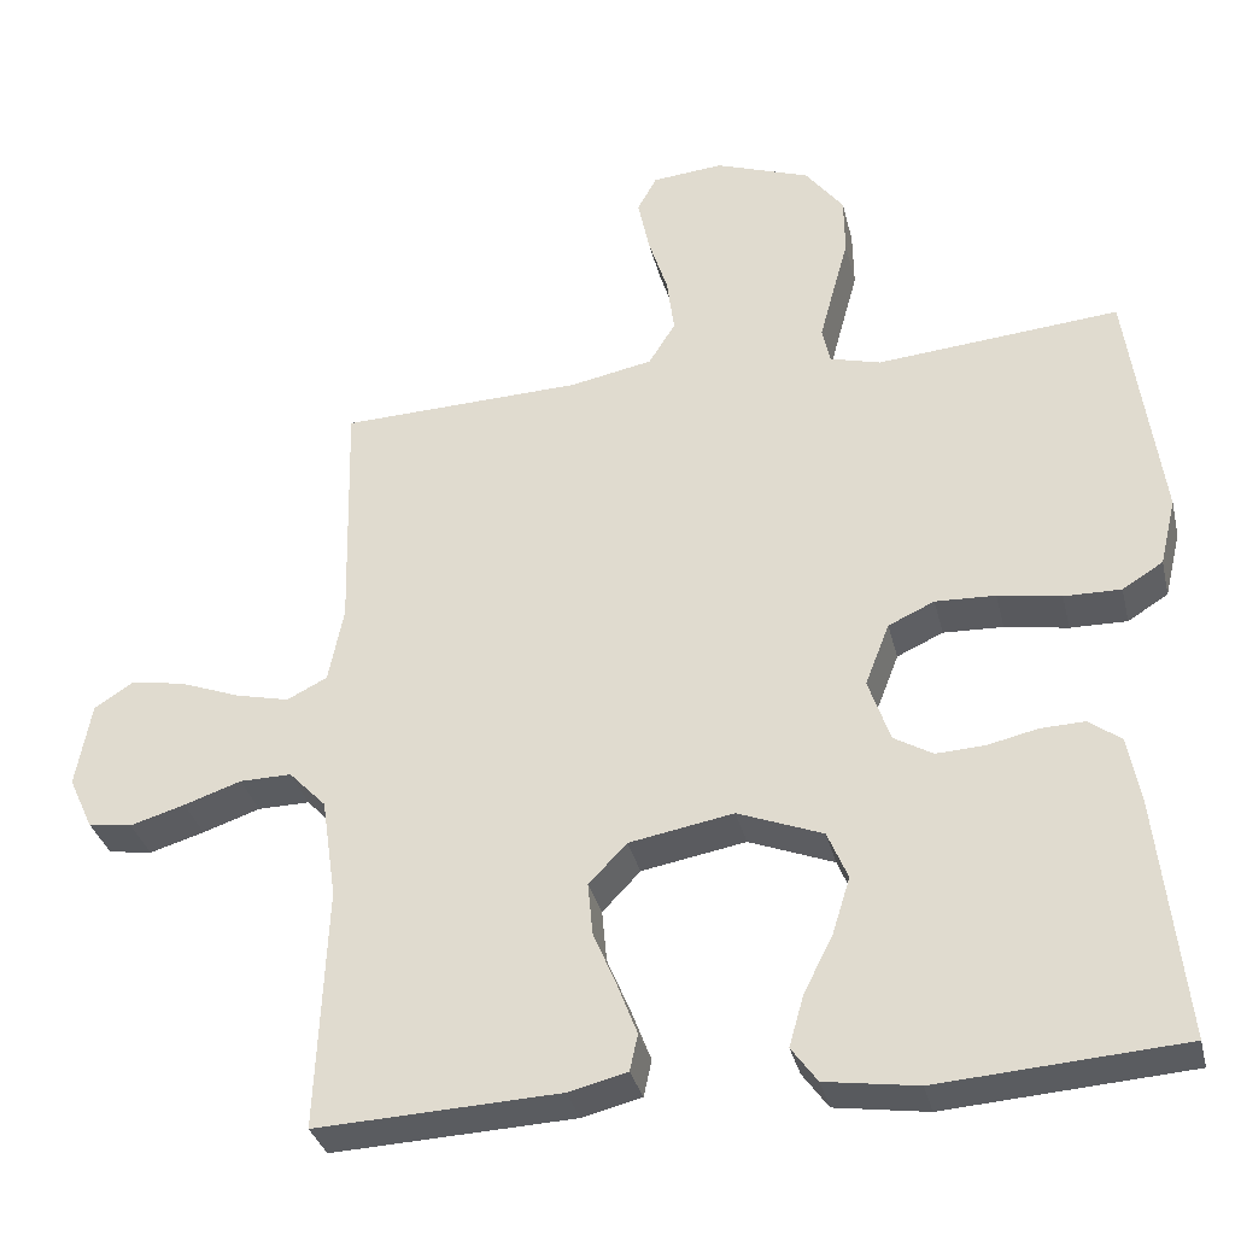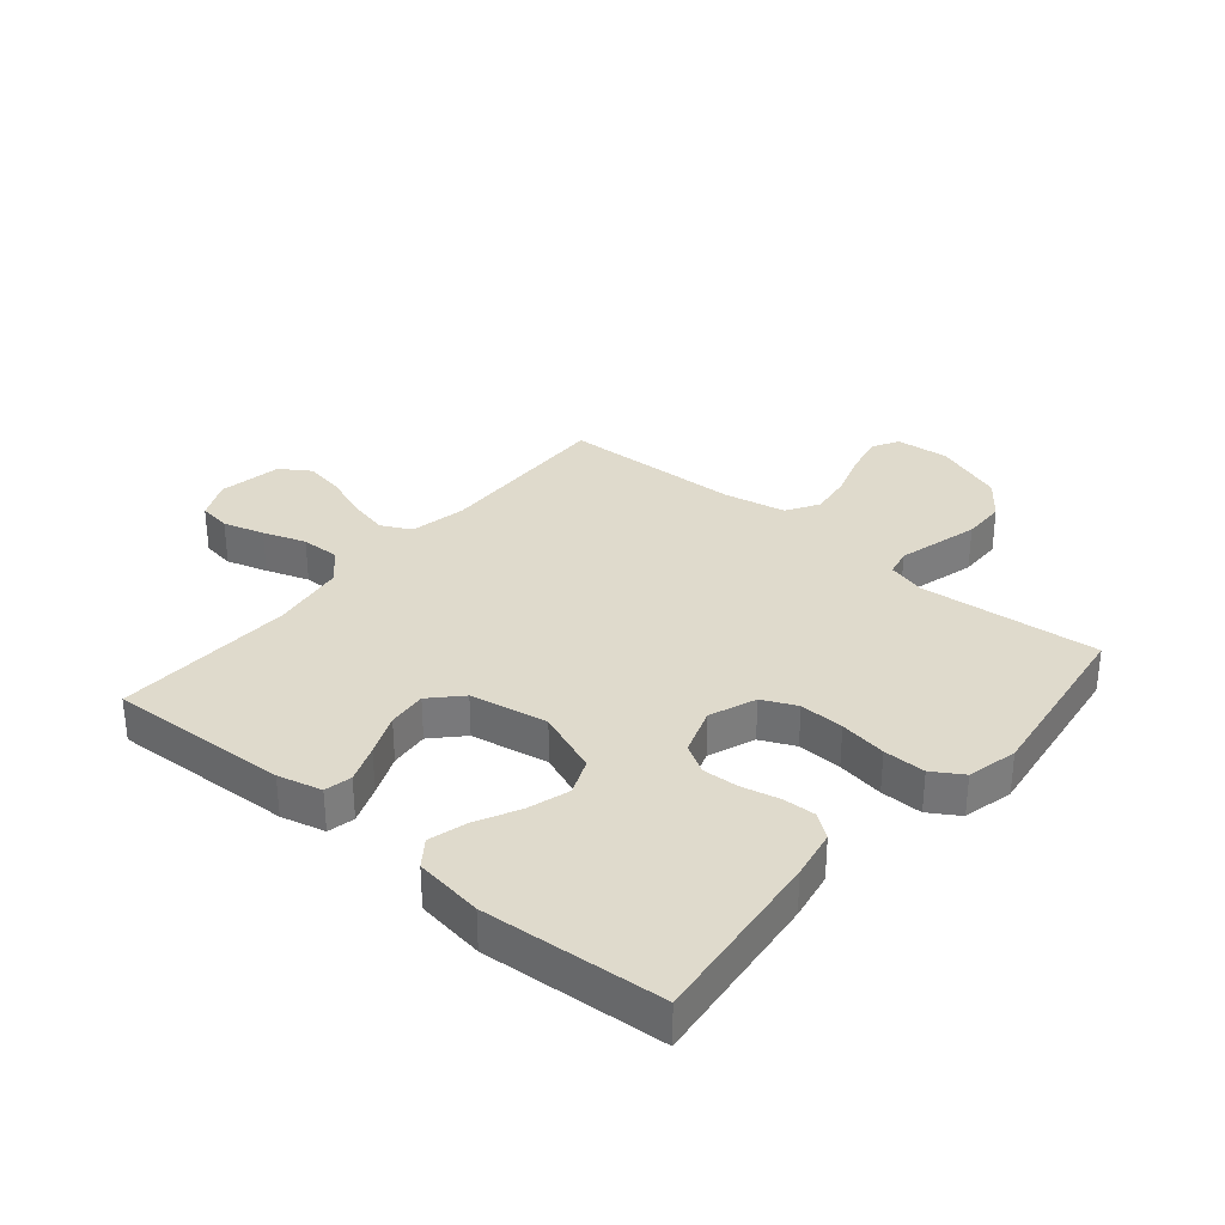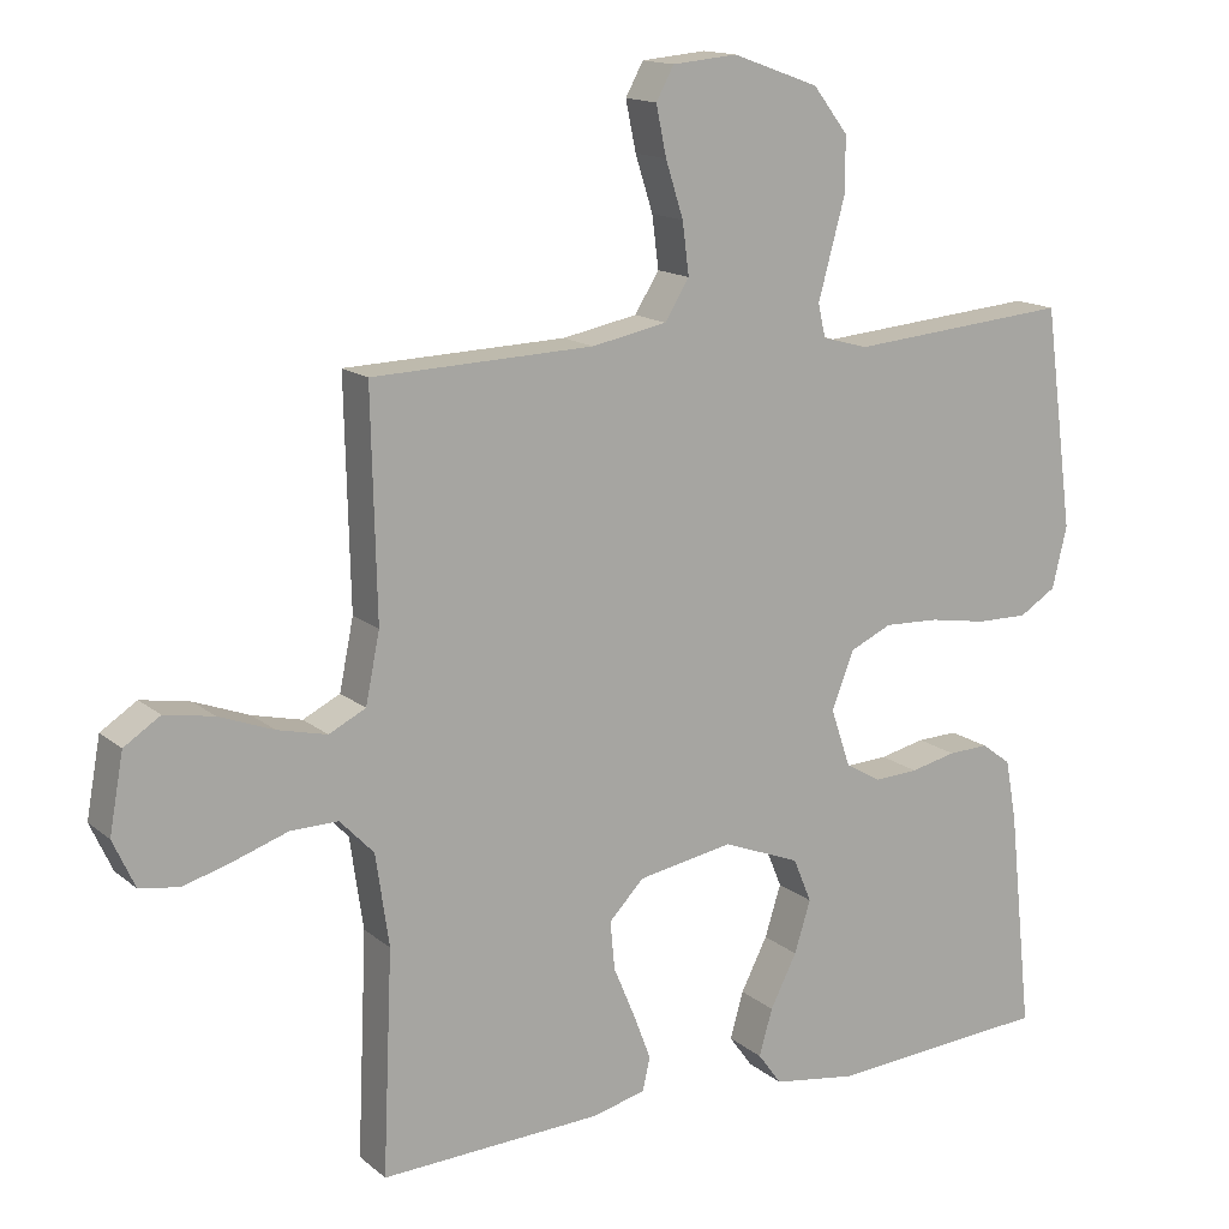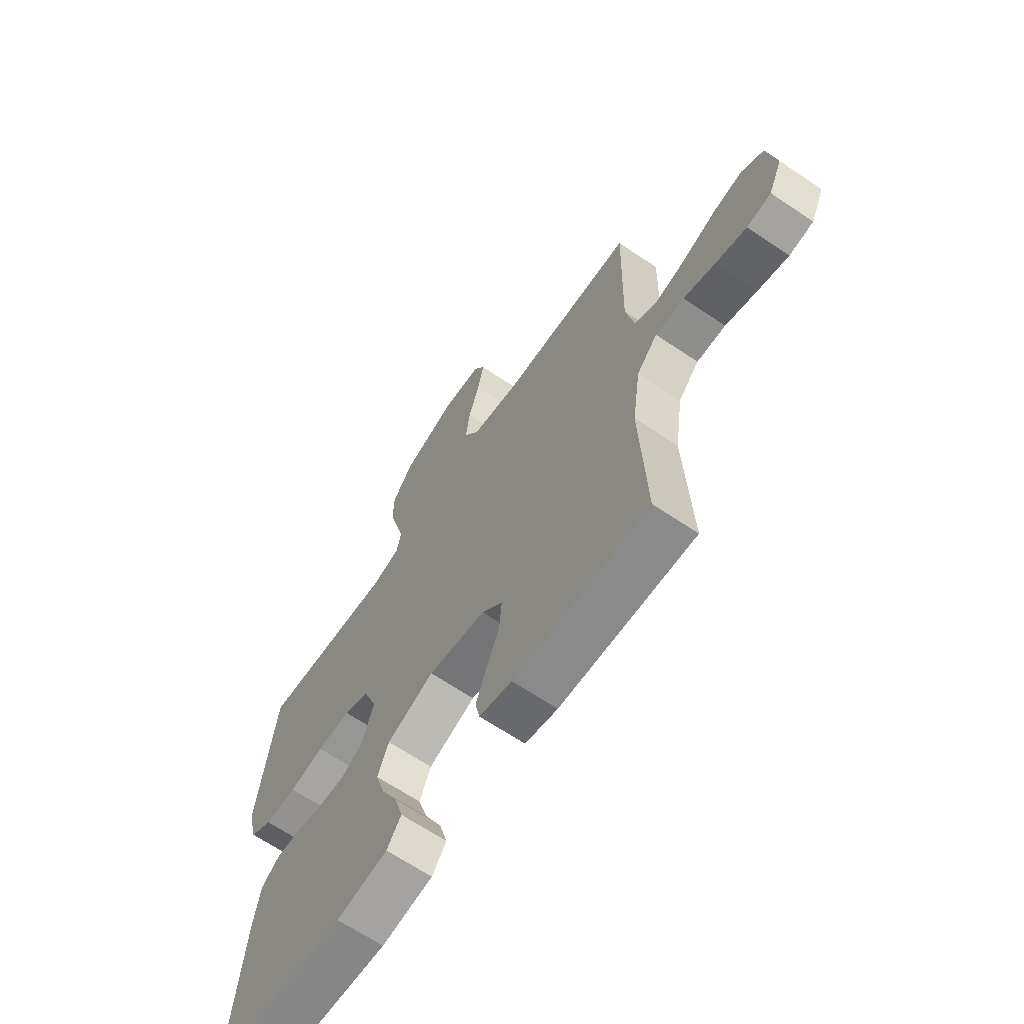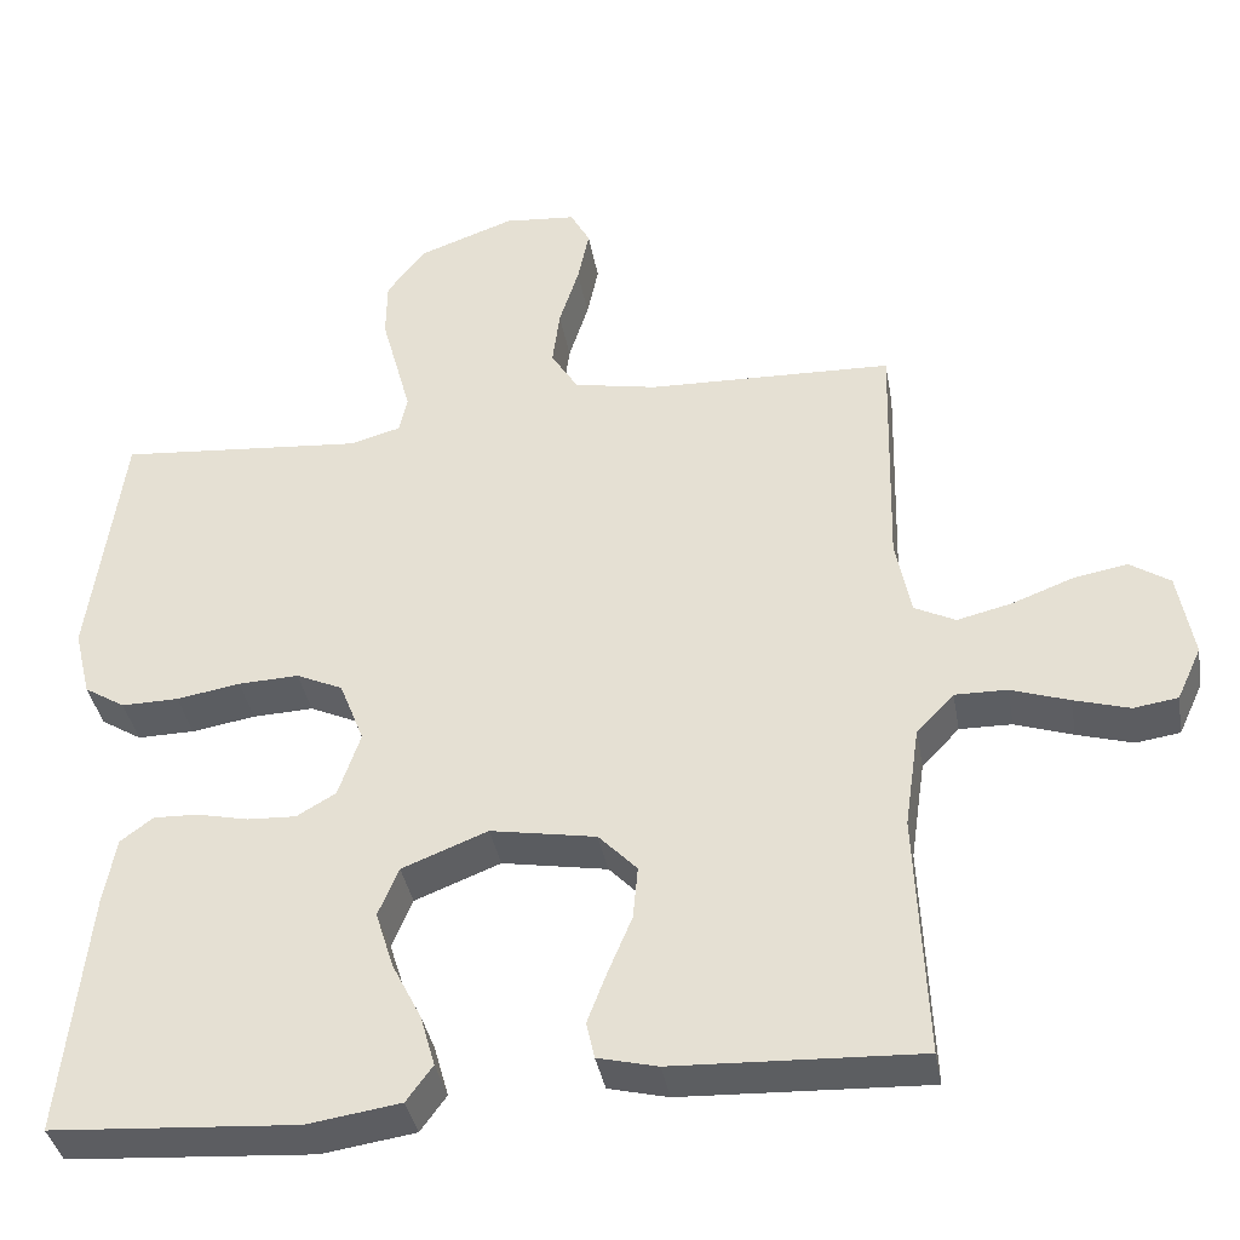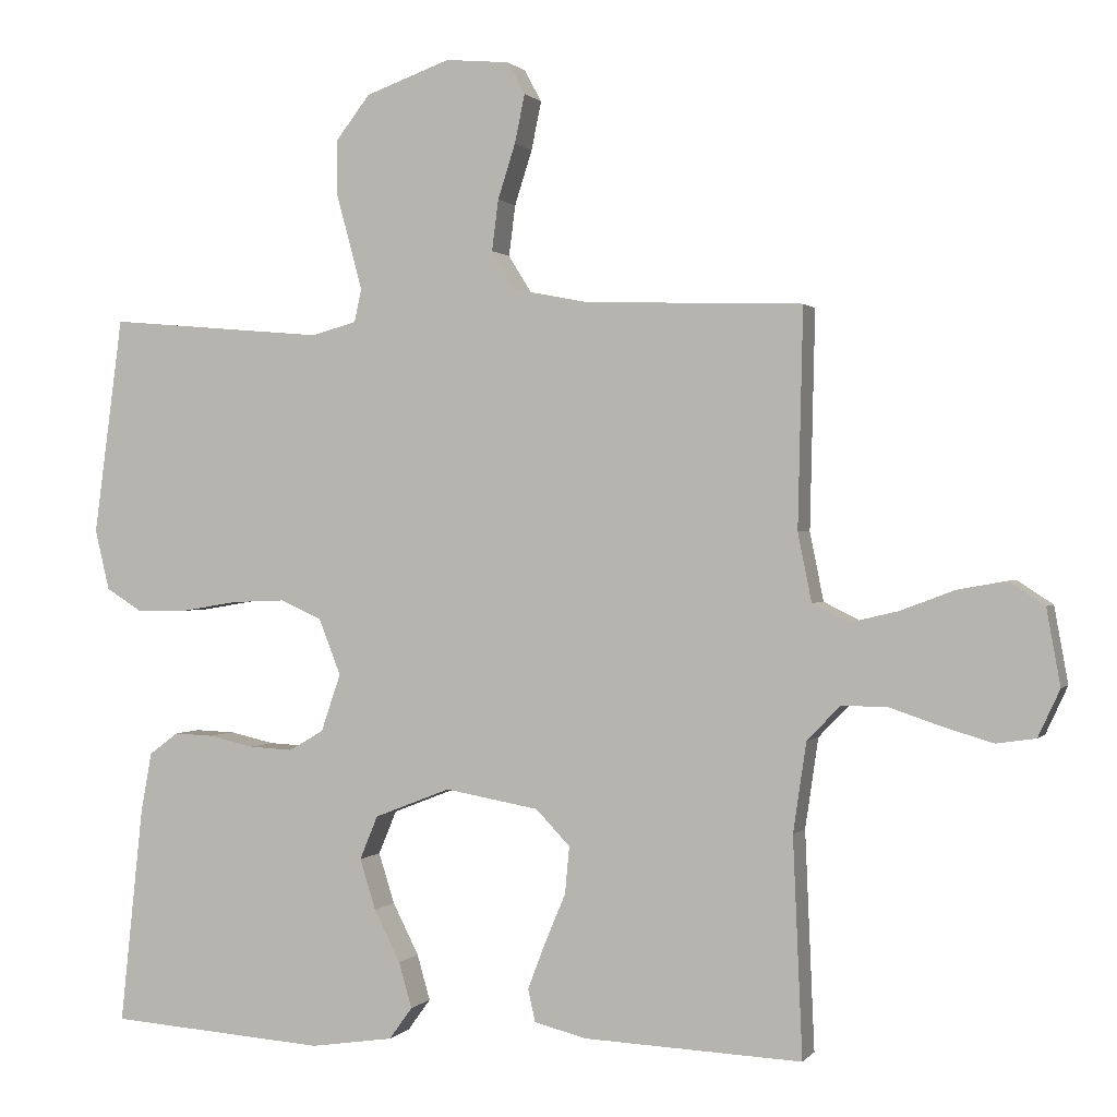
<metadata>
{"format":"obj","ext":"obj","renderer":"f3d","projection":"perspective","resolution":1024,"background":"white","views":[{"elev":-33.5,"azim":-166.7,"up":"+Z"},{"elev":32.5,"azim":-140.1,"up":"+Y"},{"elev":14.7,"azim":149.0,"up":"+Z"},{"elev":-65.7,"azim":55.8,"up":"+Z"},{"elev":-37.7,"azim":10.0,"up":"+Z"},{"elev":0.7,"azim":18.4,"up":"+Z"}]}
</metadata>
<code>
v 0.5 0.07 0.5
v 0.493 0.07 0.2
v 0.512 0.07 0.106
v 0.562 0.07 0.081
v 0.629 0.07 0.097
v 0.703 0.07 0.125
v 0.77 0.07 0.137
v 0.819 0.07 0.105
v 0.838 0.07 0
v 0.808 0.07 -0.065
v 0.754 0.07 -0.073
v 0.686 0.07 -0.053
v 0.615 0.07 -0.029
v 0.551 0.07 -0.028
v 0.505 0.07 -0.076
v 0.487 0.07 -0.2
v 0.5 0.07 -0.5
v 0.2 0.07 -0.487
v 0.127 0.07 -0.469
v 0.117 0.07 -0.424
v 0.141 0.07 -0.361
v 0.17 0.07 -0.292
v 0.176 0.07 -0.227
v 0.129 0.07 -0.178
v 0 0.07 -0.155
v -0.105 0.07 -0.196
v -0.13 0.07 -0.256
v -0.108 0.07 -0.326
v -0.072 0.07 -0.397
v -0.054 0.07 -0.46
v -0.086 0.07 -0.504
v -0.2 0.07 -0.521
v -0.5 0.07 -0.5
v -0.468 0.07 -0.2
v -0.453 0.07 -0.118
v -0.413 0.07 -0.088
v -0.358 0.07 -0.09
v -0.296 0.07 -0.104
v -0.236 0.07 -0.107
v -0.188 0.07 -0.079
v -0.161 0.07 0
v -0.191 0.07 0.077
v -0.248 0.07 0.103
v -0.322 0.07 0.1
v -0.4 0.07 0.087
v -0.47 0.07 0.086
v -0.52 0.07 0.117
v -0.54 0.07 0.2
v -0.5 0.07 0.5
v -0.2 0.07 0.474
v -0.138 0.07 0.491
v -0.128 0.07 0.536
v -0.145 0.07 0.599
v -0.165 0.07 0.672
v -0.164 0.07 0.744
v -0.117 0.07 0.805
v 0 0.07 0.847
v 0.088 0.07 0.839
v 0.112 0.07 0.795
v 0.098 0.07 0.728
v 0.074 0.07 0.653
v 0.065 0.07 0.583
v 0.098 0.07 0.53
v 0.2 0.07 0.51
v 0.5 0 0.5
v 0.493 0 0.2
v 0.512 0 0.106
v 0.562 0 0.081
v 0.629 0 0.097
v 0.703 0 0.125
v 0.77 0 0.137
v 0.819 0 0.105
v 0.838 0 0
v 0.808 0 -0.065
v 0.754 0 -0.073
v 0.686 0 -0.053
v 0.615 0 -0.029
v 0.551 0 -0.028
v 0.505 0 -0.076
v 0.487 0 -0.2
v 0.5 0 -0.5
v 0.2 0 -0.487
v 0.127 0 -0.469
v 0.117 0 -0.424
v 0.141 0 -0.361
v 0.17 0 -0.292
v 0.176 0 -0.227
v 0.129 0 -0.178
v 0 0 -0.155
v -0.105 0 -0.196
v -0.13 0 -0.256
v -0.108 0 -0.326
v -0.072 0 -0.397
v -0.054 0 -0.46
v -0.086 0 -0.504
v -0.2 0 -0.521
v -0.5 0 -0.5
v -0.468 0 -0.2
v -0.453 0 -0.118
v -0.413 0 -0.088
v -0.358 0 -0.09
v -0.296 0 -0.104
v -0.236 0 -0.107
v -0.188 0 -0.079
v -0.161 0 0
v -0.191 0 0.077
v -0.248 0 0.103
v -0.322 0 0.1
v -0.4 0 0.087
v -0.47 0 0.086
v -0.52 0 0.117
v -0.54 0 0.2
v -0.5 0 0.5
v -0.2 0 0.474
v -0.138 0 0.491
v -0.128 0 0.536
v -0.145 0 0.599
v -0.165 0 0.672
v -0.164 0 0.744
v -0.117 0 0.805
v 0 0 0.847
v 0.088 0 0.839
v 0.112 0 0.795
v 0.098 0 0.728
v 0.074 0 0.653
v 0.065 0 0.583
v 0.098 0 0.53
v 0.2 0 0.51
f 58 59 60 61
f 58 61 62
f 57 58 62
f 56 57 62
f 53 54 55 56
f 52 53 56 62
f 51 52 62 63
f 47 48 49 50
f 44 45 46 47
f 43 44 47 50
f 42 43 50 51
f 35 36 37 38
f 35 38 39
f 34 35 39
f 33 34 39
f 32 33 39 40
f 28 29 30 31
f 27 28 31 32
f 19 20 21 22
f 17 18 19 22
f 16 17 22 23
f 15 16 23 24
f 10 11 12 13
f 8 9 10 13
f 8 13 14
f 5 6 7 8
f 4 5 8 14
f 3 4 14 15
f 64 1 2
f 41 42 51 63
f 27 32 40 41
f 26 27 41 63
f 25 26 63 64
f 15 24 25 64
f 2 3 15 64
f 125 124 123 122
f 126 125 122
f 126 122 121
f 126 121 120
f 120 119 118 117
f 126 120 117 116
f 127 126 116 115
f 114 113 112 111
f 111 110 109 108
f 114 111 108 107
f 115 114 107 106
f 102 101 100 99
f 103 102 99
f 103 99 98
f 103 98 97
f 104 103 97 96
f 95 94 93 92
f 96 95 92 91
f 86 85 84 83
f 86 83 82 81
f 87 86 81 80
f 88 87 80 79
f 77 76 75 74
f 77 74 73 72
f 78 77 72
f 72 71 70 69
f 78 72 69 68
f 79 78 68 67
f 66 65 128
f 127 115 106 105
f 105 104 96 91
f 127 105 91 90
f 128 127 90 89
f 128 89 88 79
f 128 79 67 66
f 1 65 66 2
f 2 66 67 3
f 3 67 68 4
f 4 68 69 5
f 5 69 70 6
f 6 70 71 7
f 7 71 72 8
f 8 72 73 9
f 9 73 74 10
f 10 74 75 11
f 11 75 76 12
f 12 76 77 13
f 13 77 78 14
f 14 78 79 15
f 15 79 80 16
f 16 80 81 17
f 17 81 82 18
f 18 82 83 19
f 19 83 84 20
f 20 84 85 21
f 21 85 86 22
f 22 86 87 23
f 23 87 88 24
f 24 88 89 25
f 25 89 90 26
f 26 90 91 27
f 27 91 92 28
f 28 92 93 29
f 29 93 94 30
f 30 94 95 31
f 31 95 96 32
f 32 96 97 33
f 33 97 98 34
f 34 98 99 35
f 35 99 100 36
f 36 100 101 37
f 37 101 102 38
f 38 102 103 39
f 39 103 104 40
f 40 104 105 41
f 41 105 106 42
f 42 106 107 43
f 43 107 108 44
f 44 108 109 45
f 45 109 110 46
f 46 110 111 47
f 47 111 112 48
f 48 112 113 49
f 49 113 114 50
f 50 114 115 51
f 51 115 116 52
f 52 116 117 53
f 53 117 118 54
f 54 118 119 55
f 55 119 120 56
f 56 120 121 57
f 57 121 122 58
f 58 122 123 59
f 59 123 124 60
f 60 124 125 61
f 61 125 126 62
f 62 126 127 63
f 63 127 128 64
f 64 128 65 1

</code>
